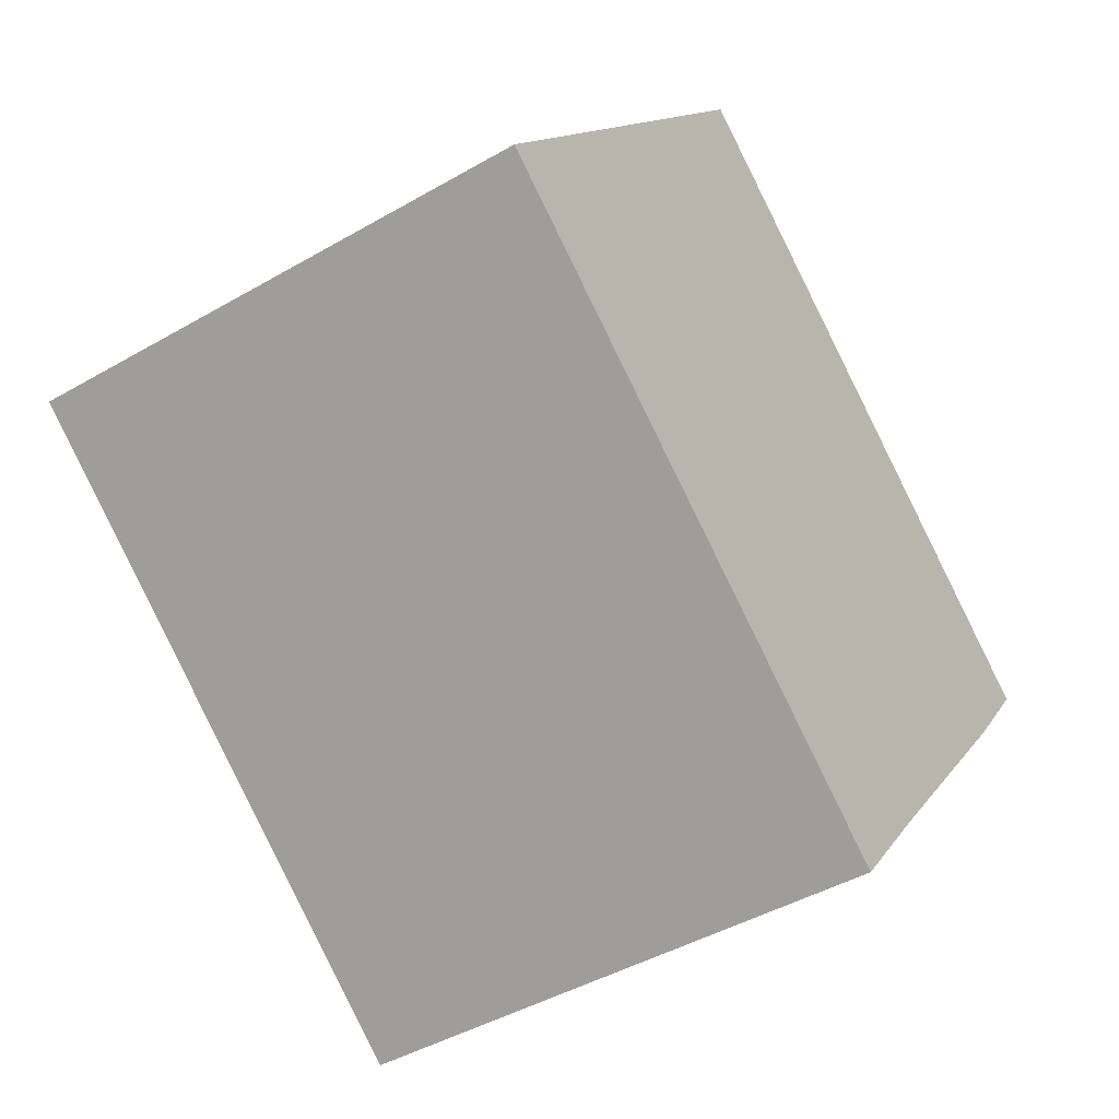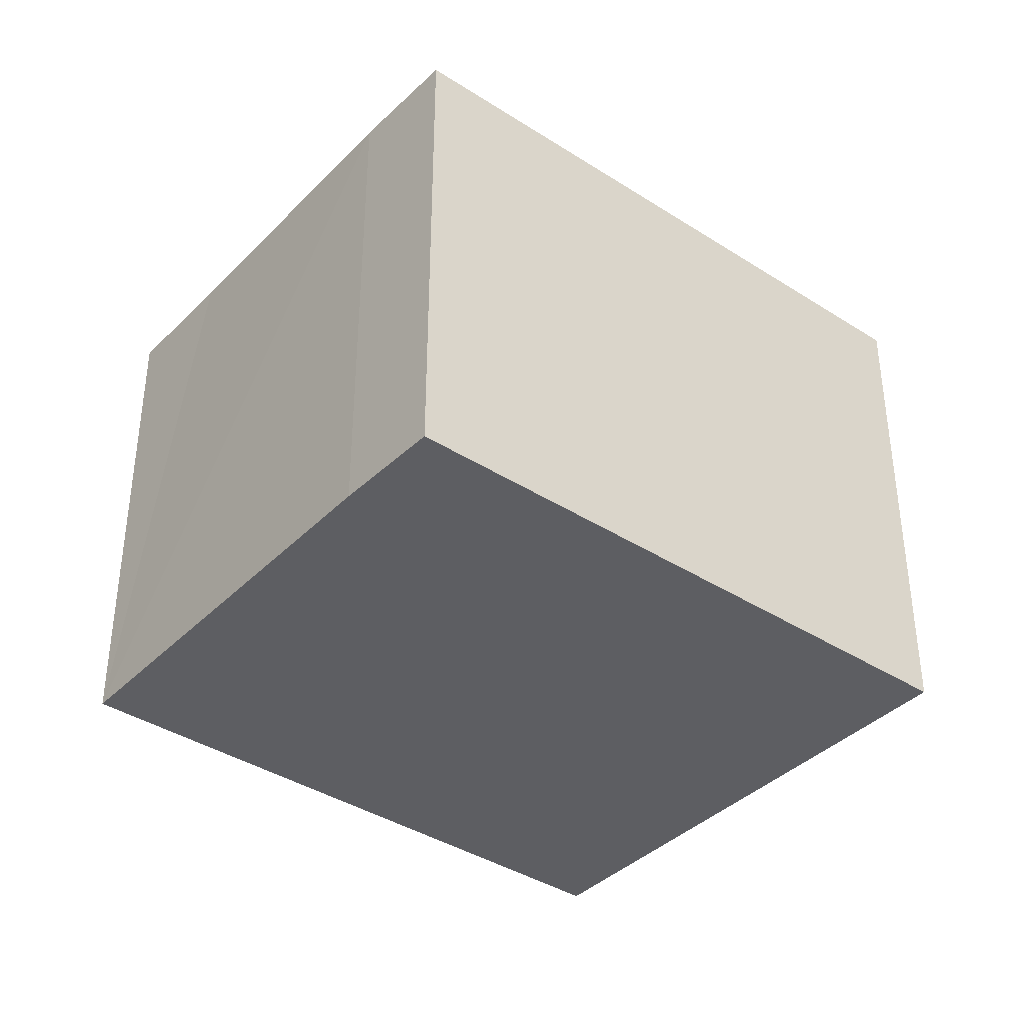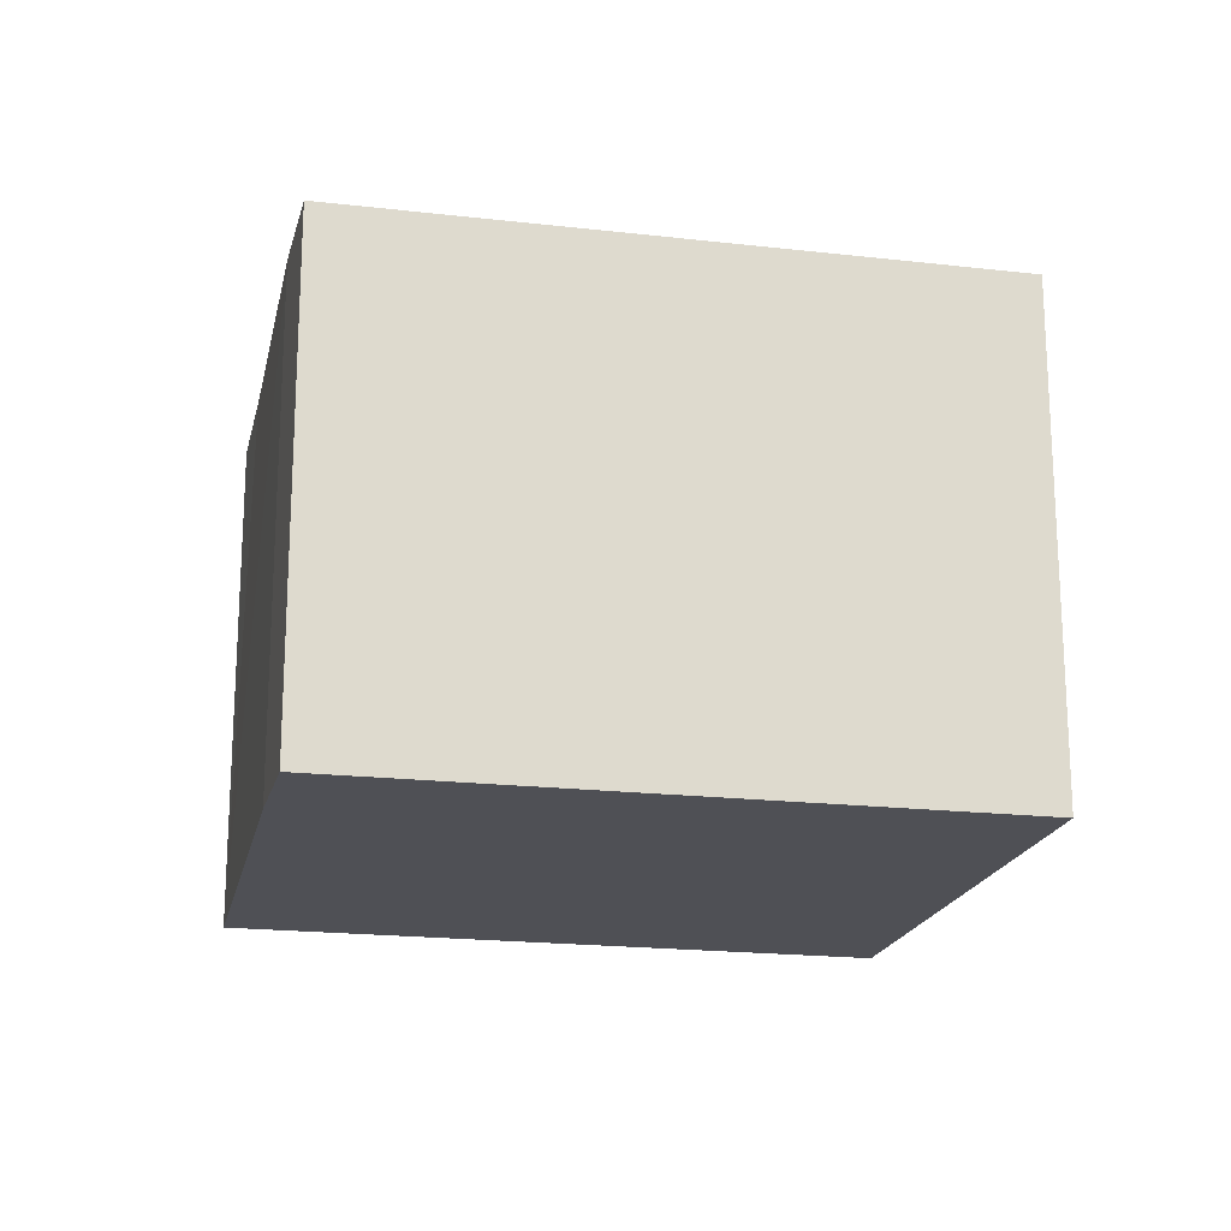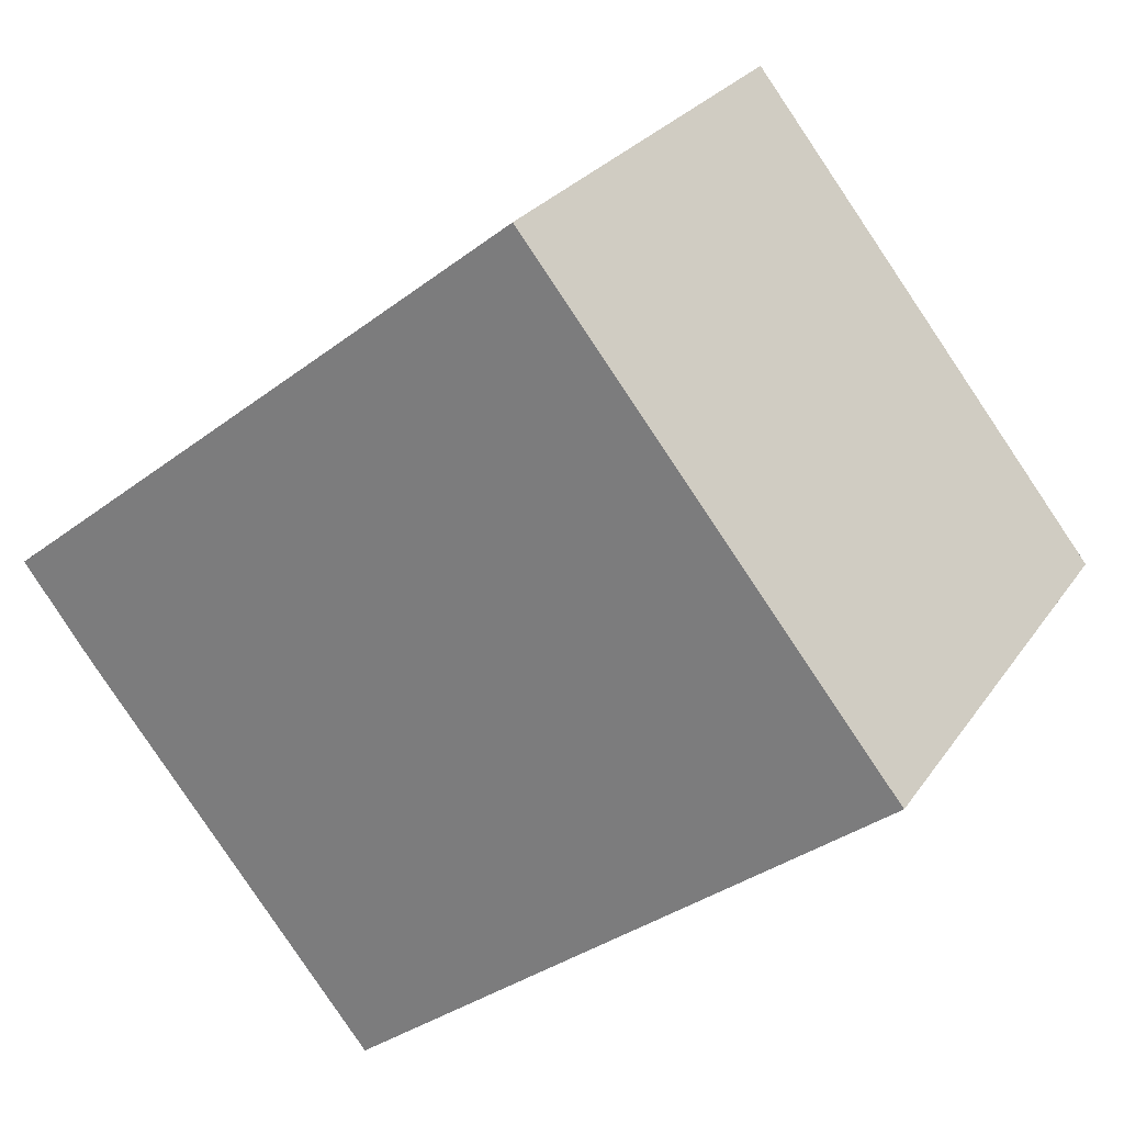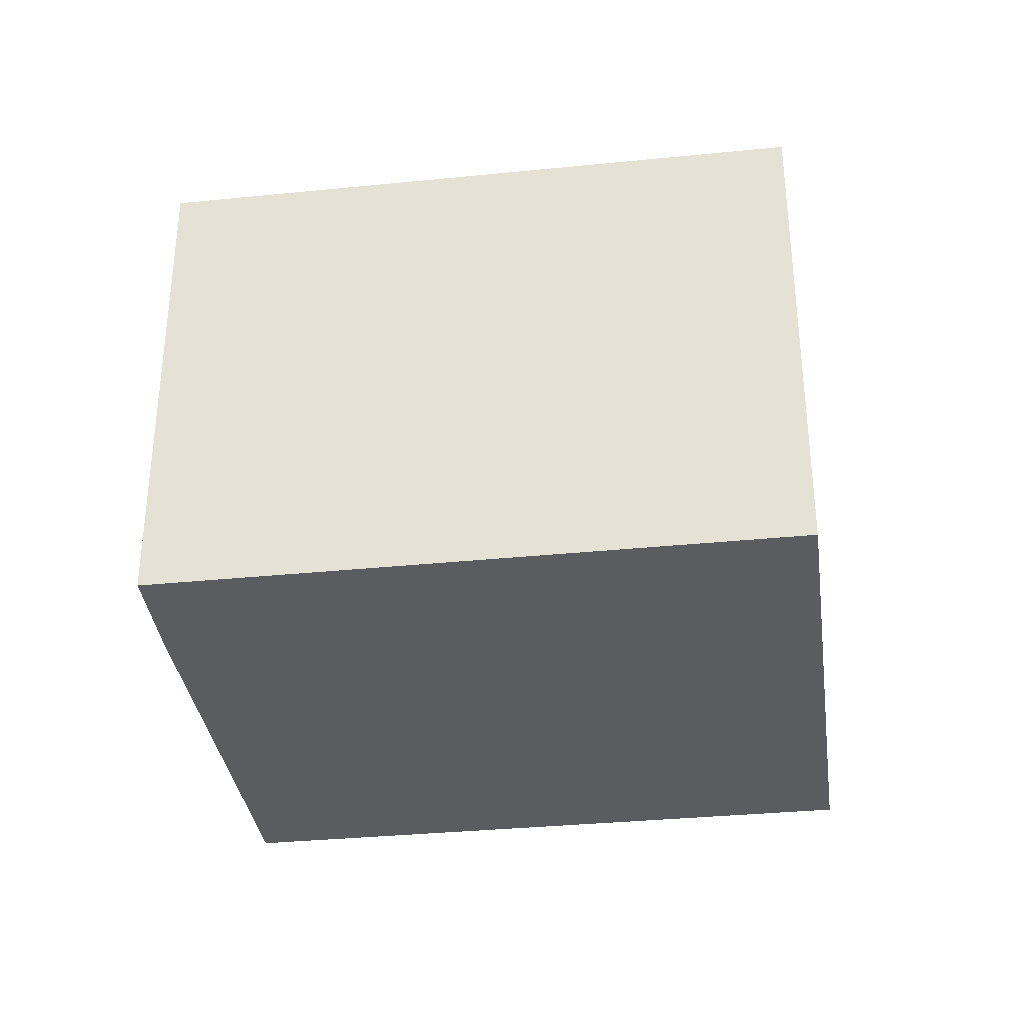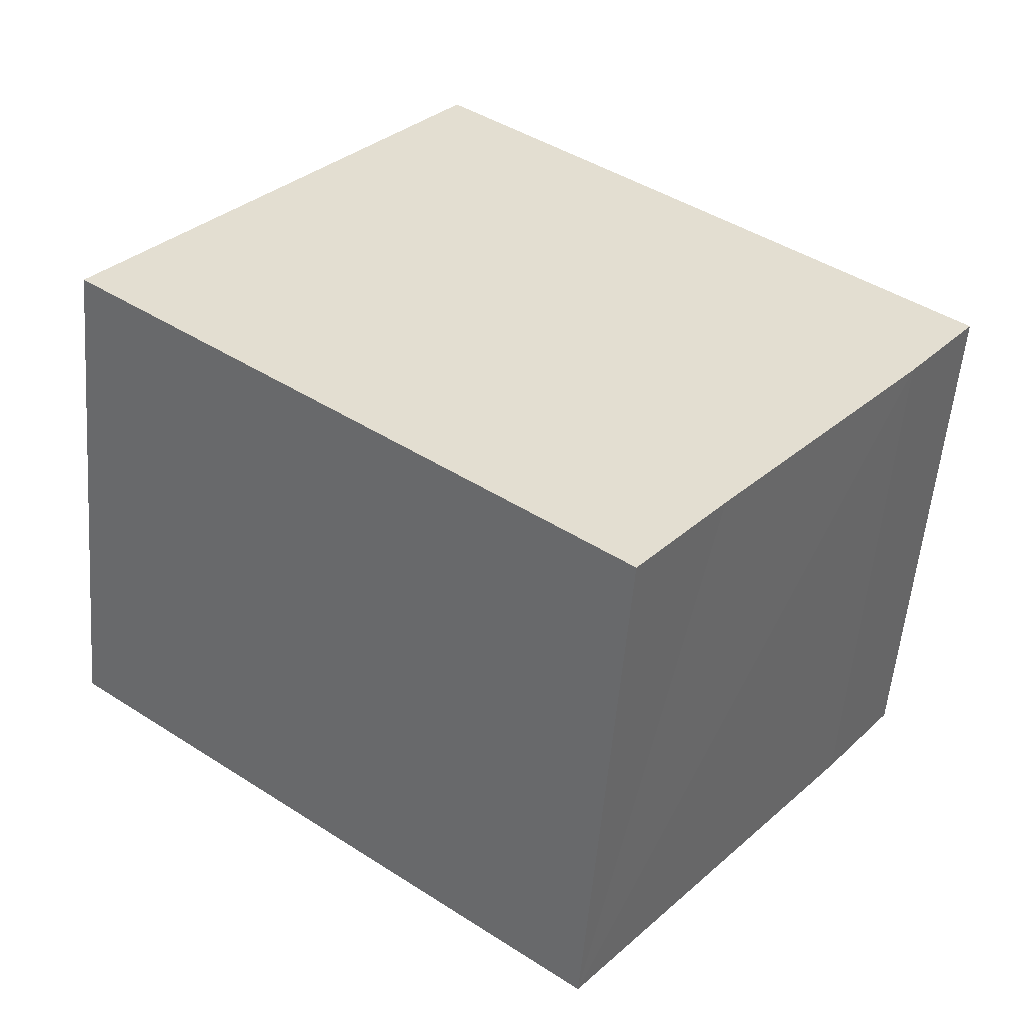
<metadata>
{"format":"obj","ext":"obj","renderer":"f3d","projection":"perspective","resolution":1024,"background":"white","views":[{"elev":-44.1,"azim":124.2,"up":"+Z"},{"elev":-38.4,"azim":-77.5,"up":"+Y"},{"elev":-19.3,"azim":-50.7,"up":"+Y"},{"elev":26.1,"azim":26.6,"up":"+Z"},{"elev":-34.8,"azim":-30.8,"up":"+Y"},{"elev":-54.8,"azim":175.3,"up":"+Z"}]}
</metadata>
<code>
v  4.952 9.284 -6.212
v  16.07 9.284 -0.592
v  6.484 9.284 -8.152
v  1.276 9.284 -1.682
v  0 9.284 5.685e-16
v  9.556 9.284 7.596
v  16.07 3.625e-17 -0.592
v  6.484 4.992e-16 -8.152
v  1.276 1.03e-16 -1.682
v  4.952 3.804e-16 -6.212
v  0 0 0
v  9.556 -4.651e-16 7.596
g defaultobject
f 1 2 3
f 2 1 4
f 2 4 5
f 2 5 6
f 7 3 2
f 3 7 8
f 8 1 3
f 1 8 4
f 4 8 9
f 9 8 10
f 9 5 4
f 5 9 11
f 11 6 5
f 6 11 12
f 12 2 6
f 2 12 7
f 12 8 7
f 8 12 10
f 10 12 11
f 10 11 9

</code>
